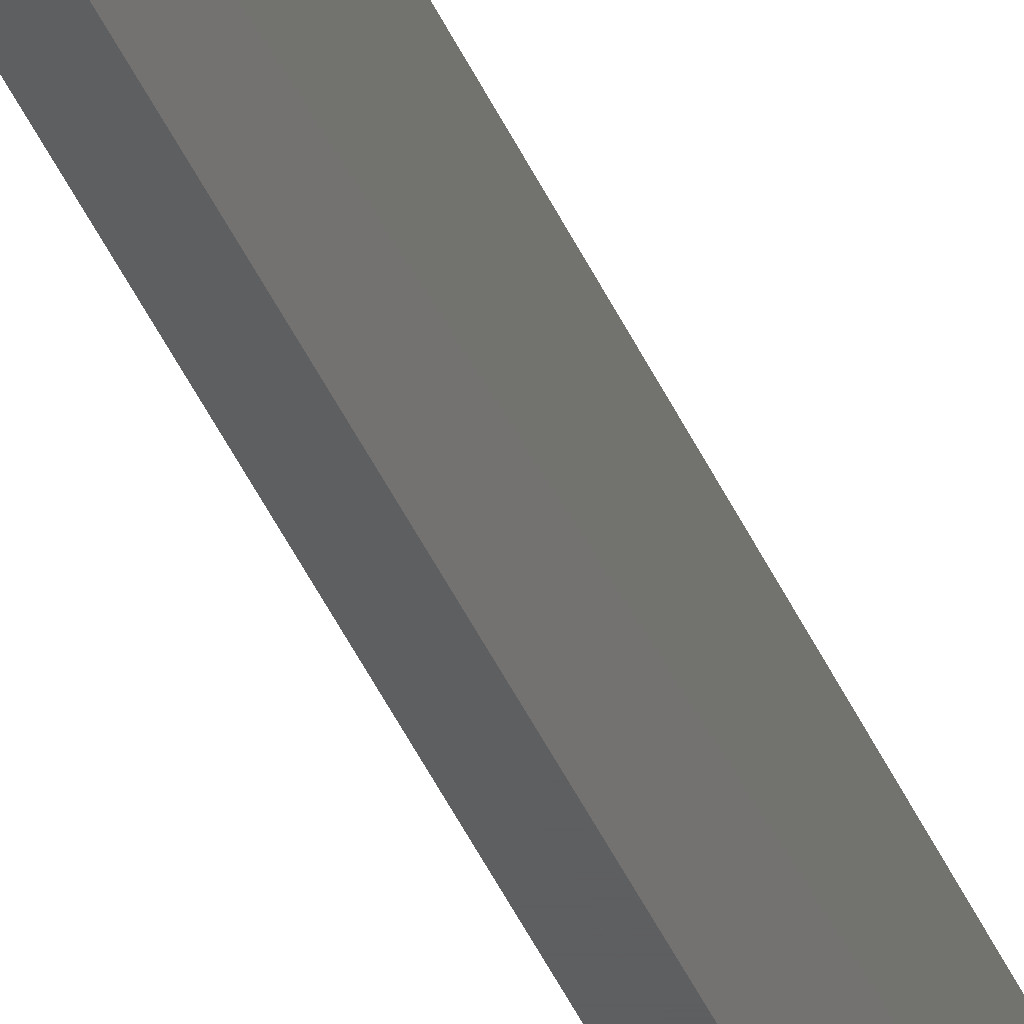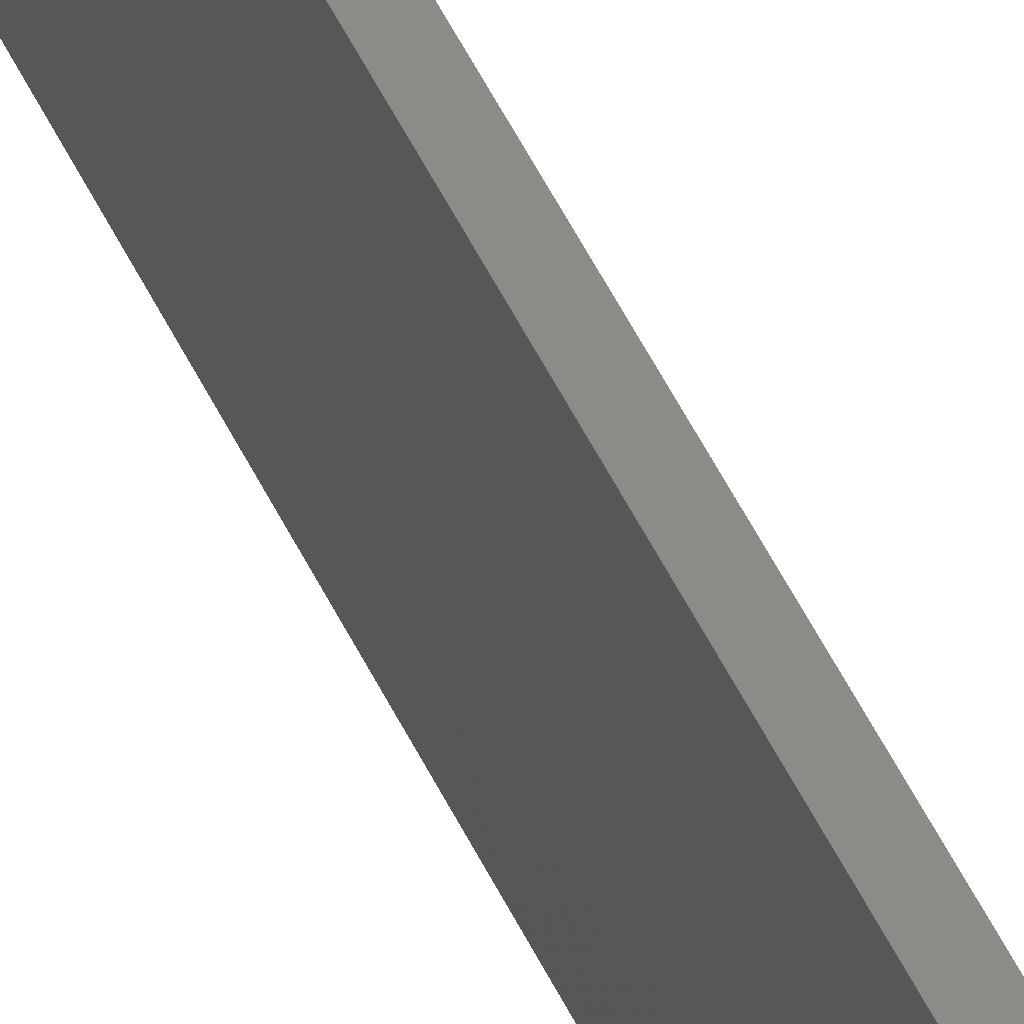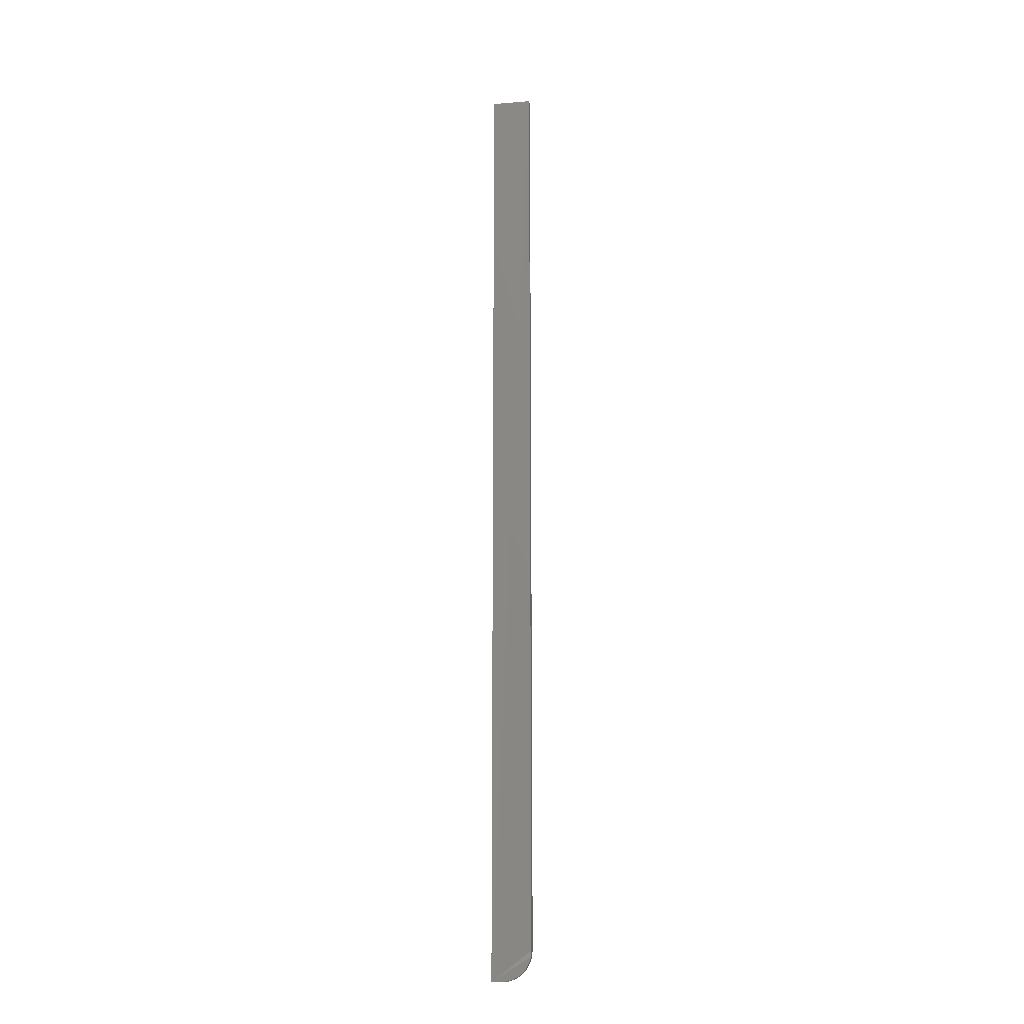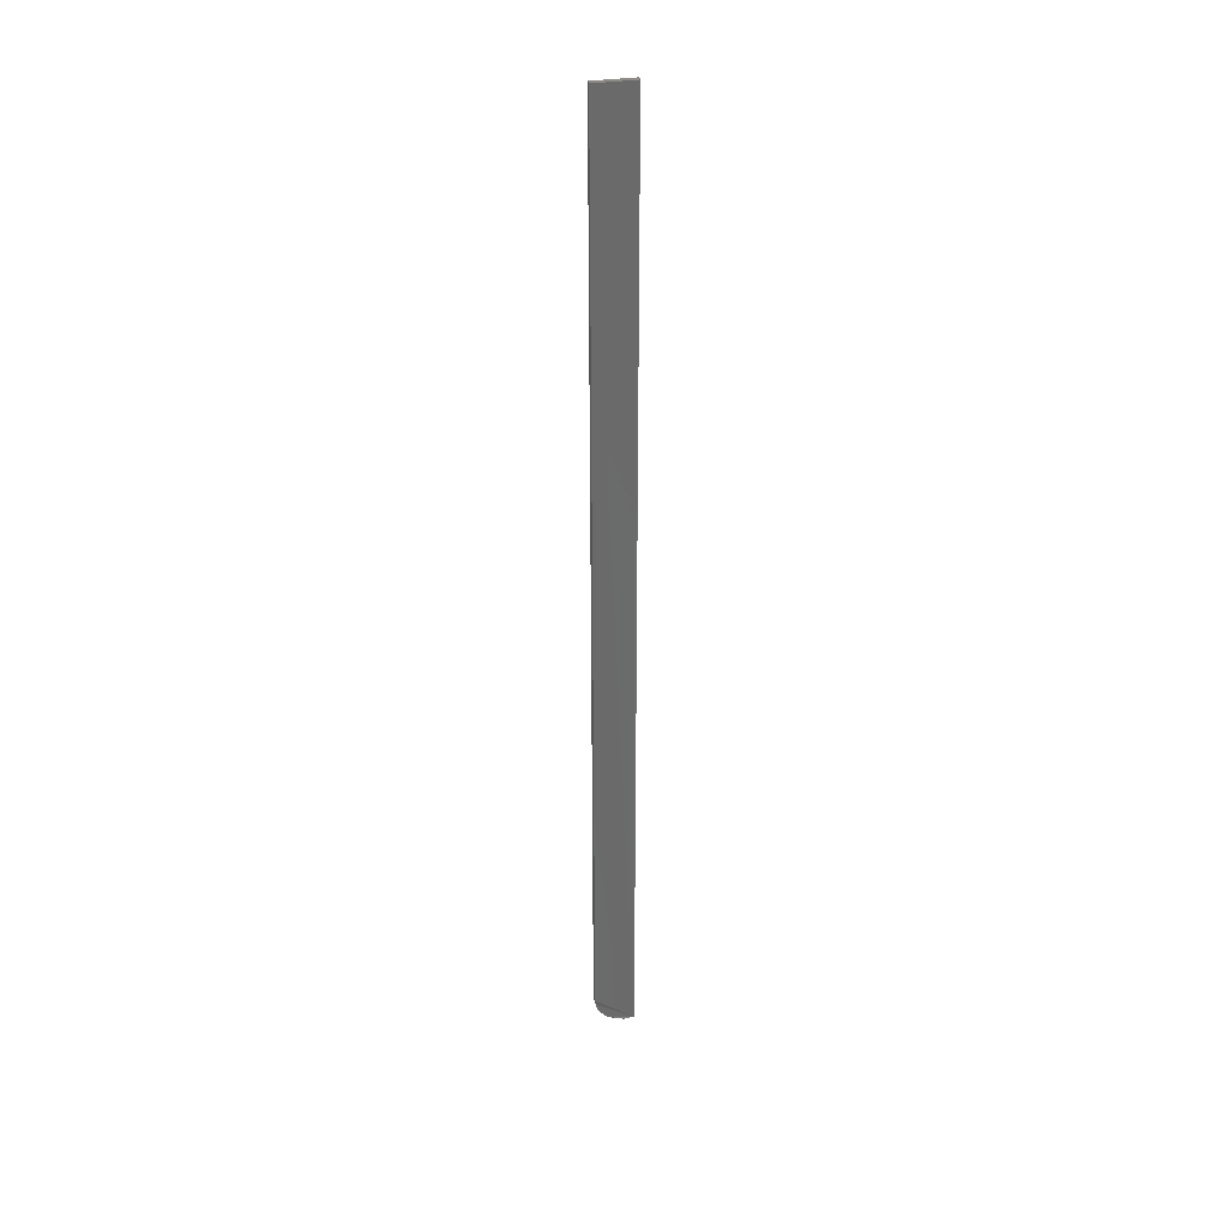
<metadata>
{"format":"stl","ext":"stl","renderer":"f3d","projection":"perspective","resolution":1024,"background":"white","views":[{"elev":-36.2,"azim":-160.3,"up":"+Z"},{"elev":34.4,"azim":161.5,"up":"+Z"},{"elev":-15.9,"azim":99.5,"up":"+Y"},{"elev":32.5,"azim":-102.3,"up":"+Y"}]}
</metadata>
<code>
# stl→obj: 24 verts, 44 faces
v -0.0009211 -0.75 0.02344
v 0.005526 -0.75 0.02344
v 1.914e-18 -0.75 0.03125
v 0.004605 -0.75 0.03125
v 6.378e-19 -0.7461 0.01042
v 1.155e-18 -0.7495 0.01887
v 8.859e-19 -0.7482 0.01447
v 1.914e-18 0 0.03125
v 0 0 0
v -0.0009211 -0.7266 5.64e-20
v 2.758e-20 -0.7311 0.0004503
v 1.092e-19 -0.7355 0.001784
v 2.419e-19 -0.7396 0.00395
v 4.203e-19 -0.7431 0.006865
v 0.004605 -0.7495 0.01887
v 0.004605 -0.7482 0.01447
v 0.004605 -0.7461 0.01042
v 0.004605 -0.7431 0.006865
v 0.004605 -0.7396 0.00395
v 0.004605 -0.7355 0.001784
v 0.004605 -0.7311 0.0004503
v 0.005526 -0.7266 -3.384e-19
v 0.004605 0 -2.82e-19
v 0.004605 0 0.03125
f 1 2 3
f 3 2 4
f 1 5 6
f 5 7 6
f 3 8 9
f 3 9 10
f 3 10 11
f 3 11 12
f 3 12 13
f 3 13 14
f 3 14 5
f 3 5 1
f 2 15 16
f 4 2 16
f 4 16 17
f 4 17 18
f 4 18 19
f 4 19 20
f 4 20 21
f 4 21 22
f 4 22 23
f 4 23 24
f 9 23 10
f 10 23 22
f 10 22 11
f 11 22 21
f 11 21 12
f 12 21 20
f 12 20 13
f 13 20 19
f 13 19 14
f 14 19 18
f 14 18 5
f 5 18 17
f 5 17 7
f 7 17 16
f 7 16 6
f 6 16 15
f 6 15 1
f 1 15 2
f 9 8 23
f 23 8 24
f 24 8 4
f 4 8 3

</code>
